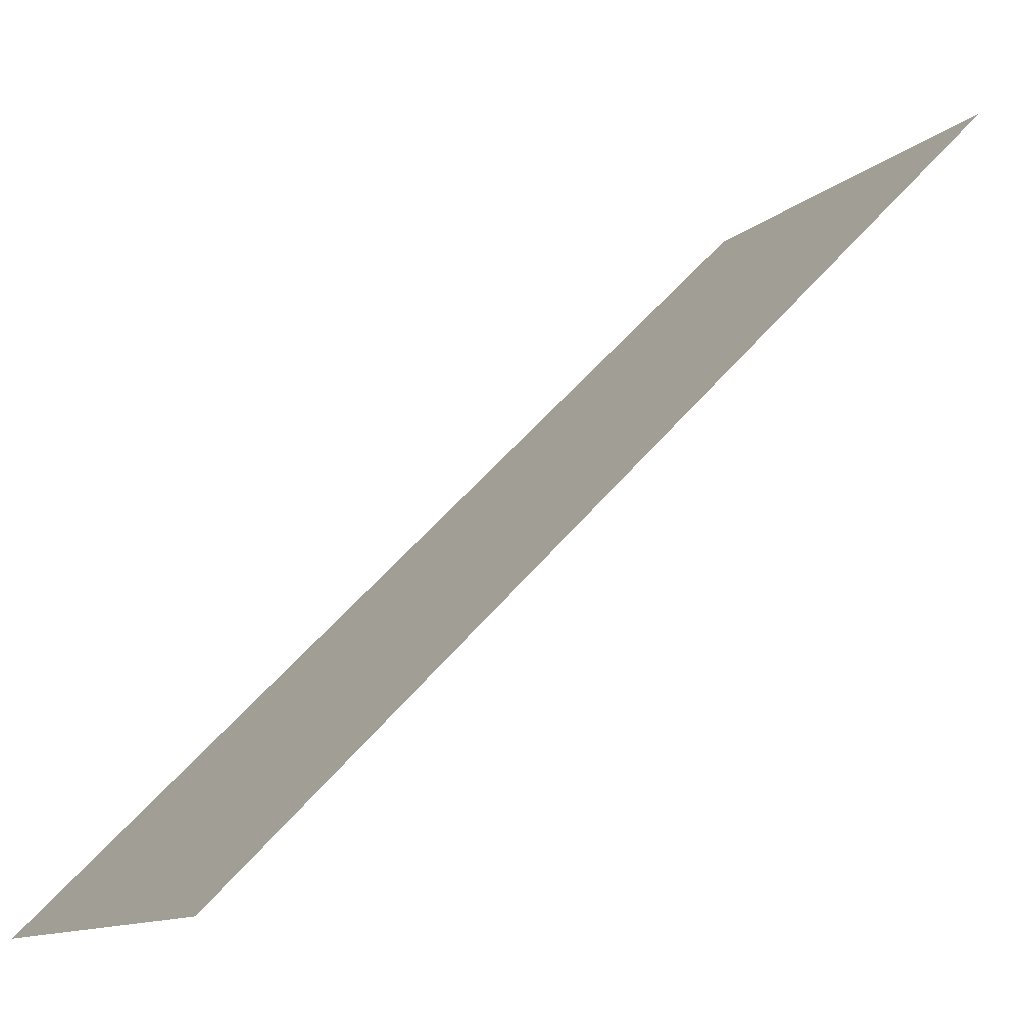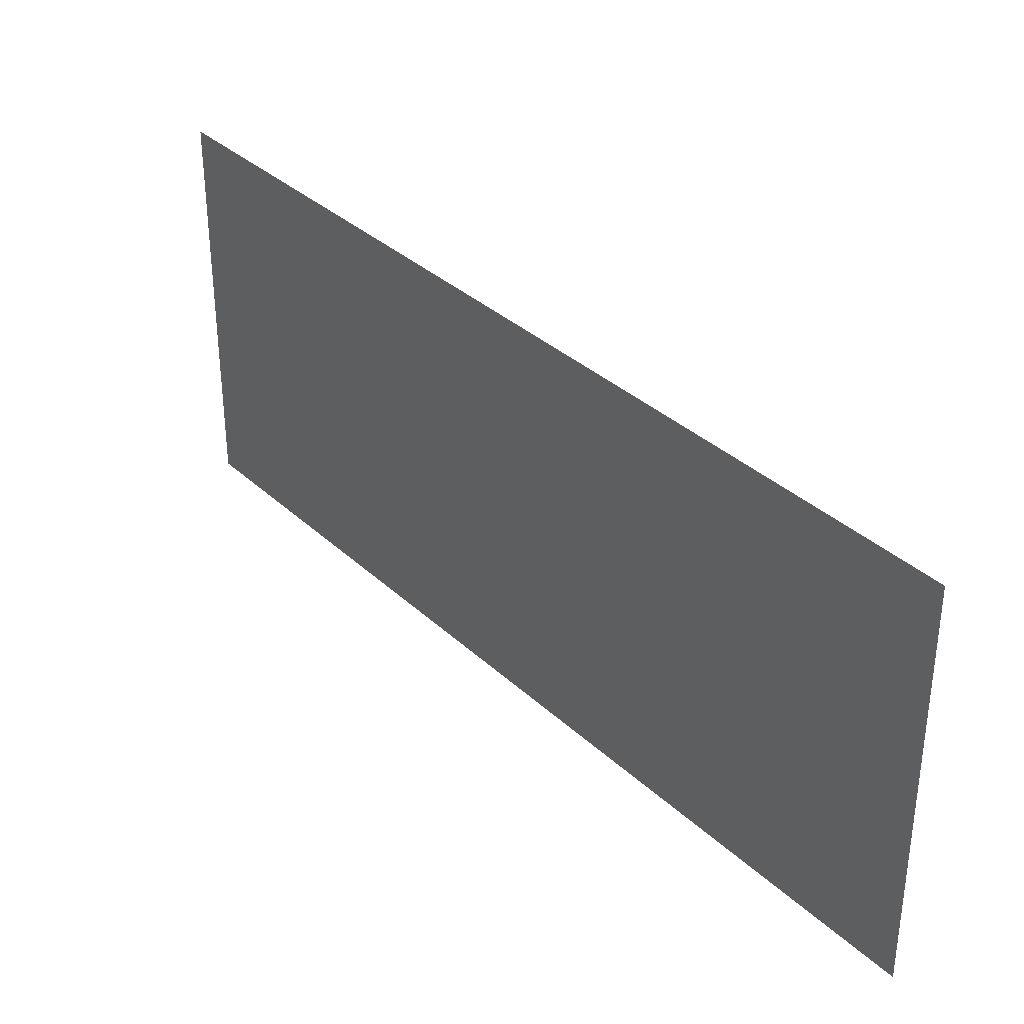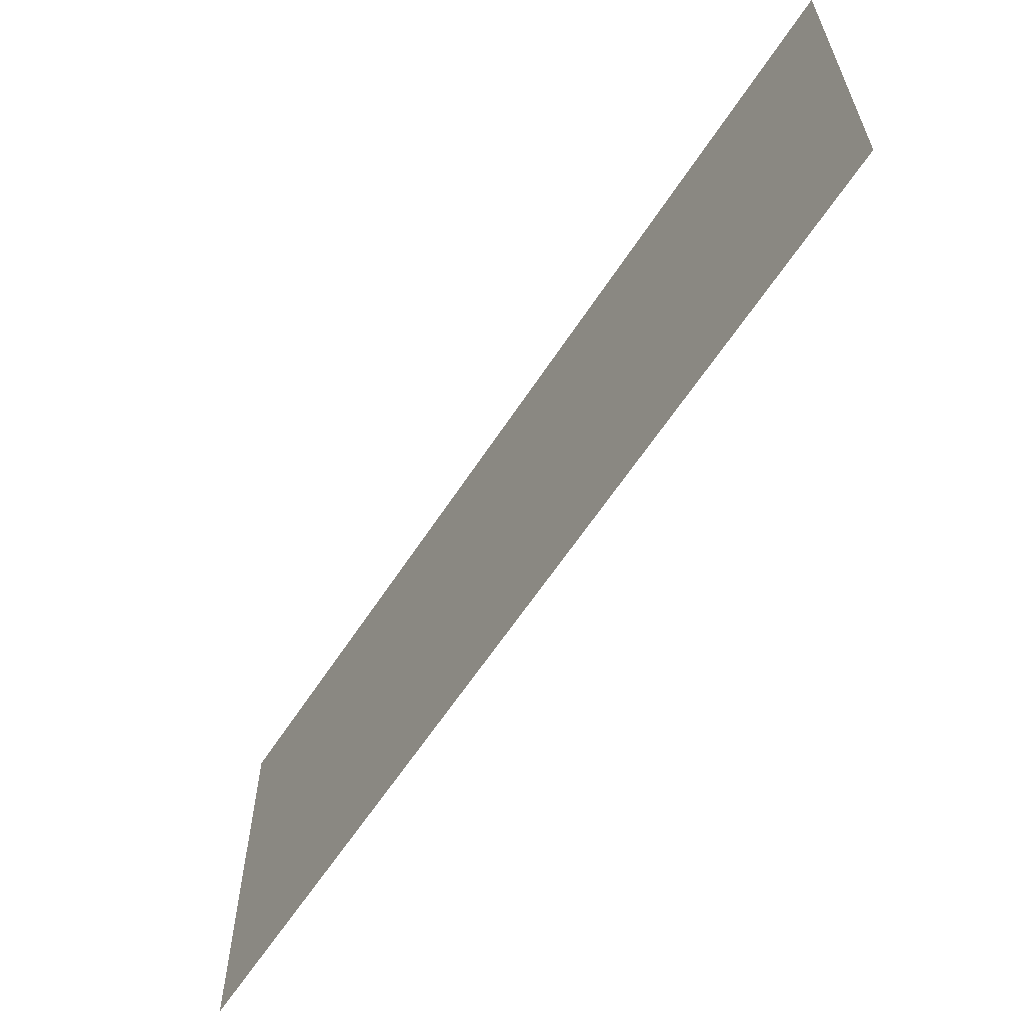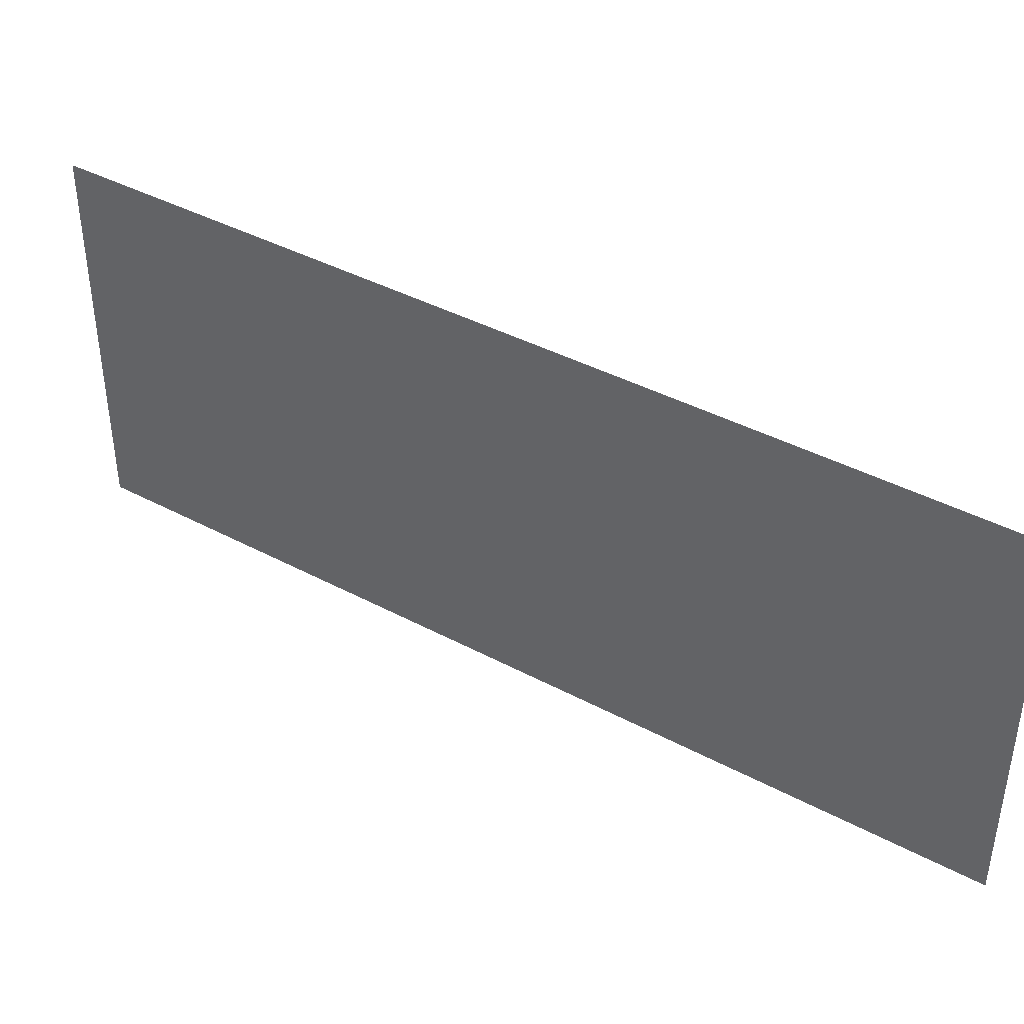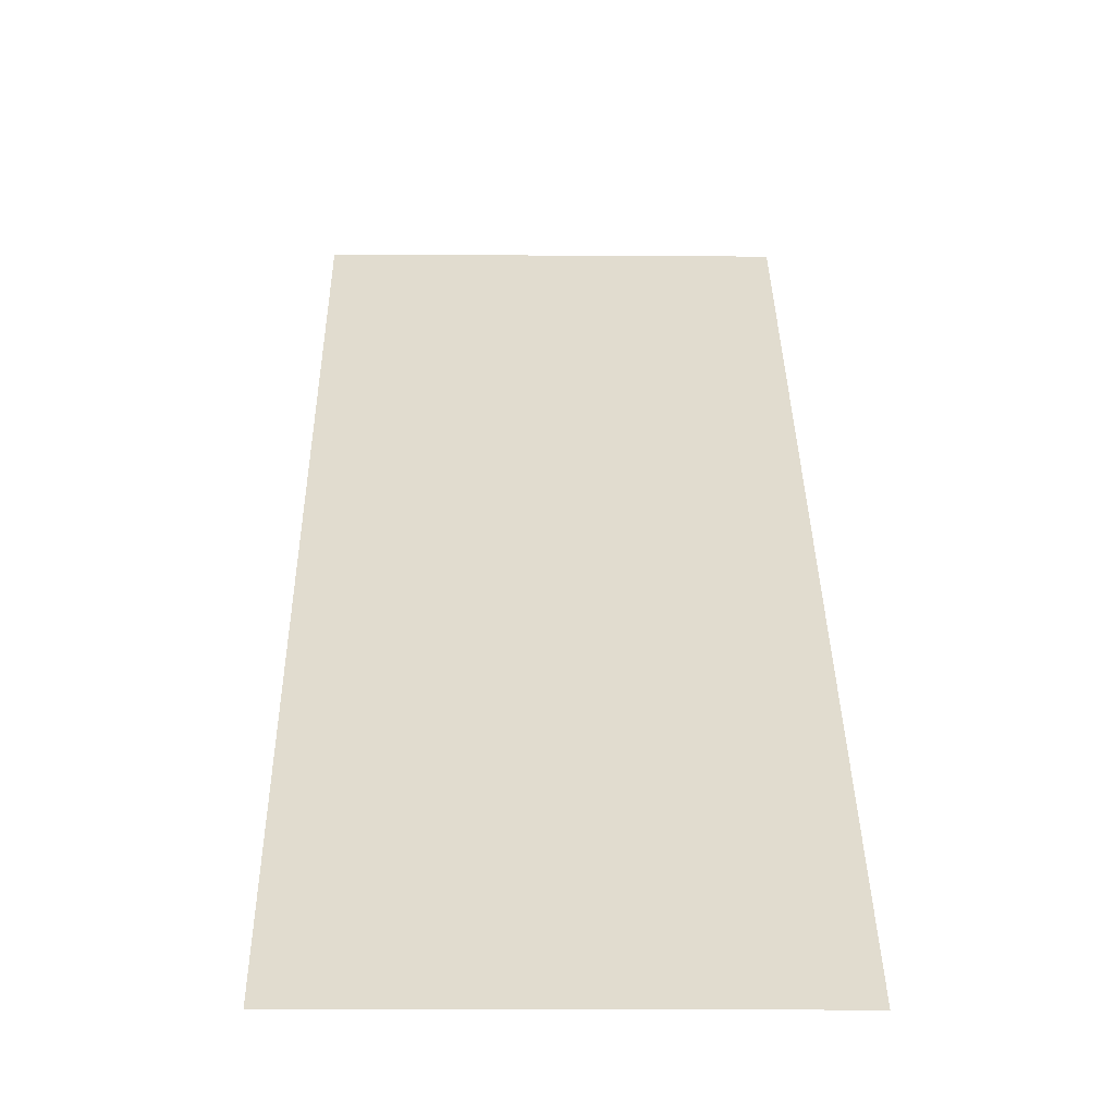
<metadata>
{"format":"obj","ext":"obj","renderer":"f3d","projection":"perspective","resolution":1024,"background":"white","views":[{"elev":-12.2,"azim":151.2,"up":"+Z"},{"elev":34.3,"azim":-84.0,"up":"+Y"},{"elev":-61.3,"azim":-77.9,"up":"+Y"},{"elev":40.7,"azim":78.2,"up":"+Y"},{"elev":-11.0,"azim":89.0,"up":"+Z"}]}
</metadata>
<code>
o Plane
v -0.7071 -0.4 0.7071
v 0.7071 -0.4 -0.7071
v -0.7071 0.4 0.7071
v 0.7071 0.4 -0.7071
f 1 2 4 3

</code>
